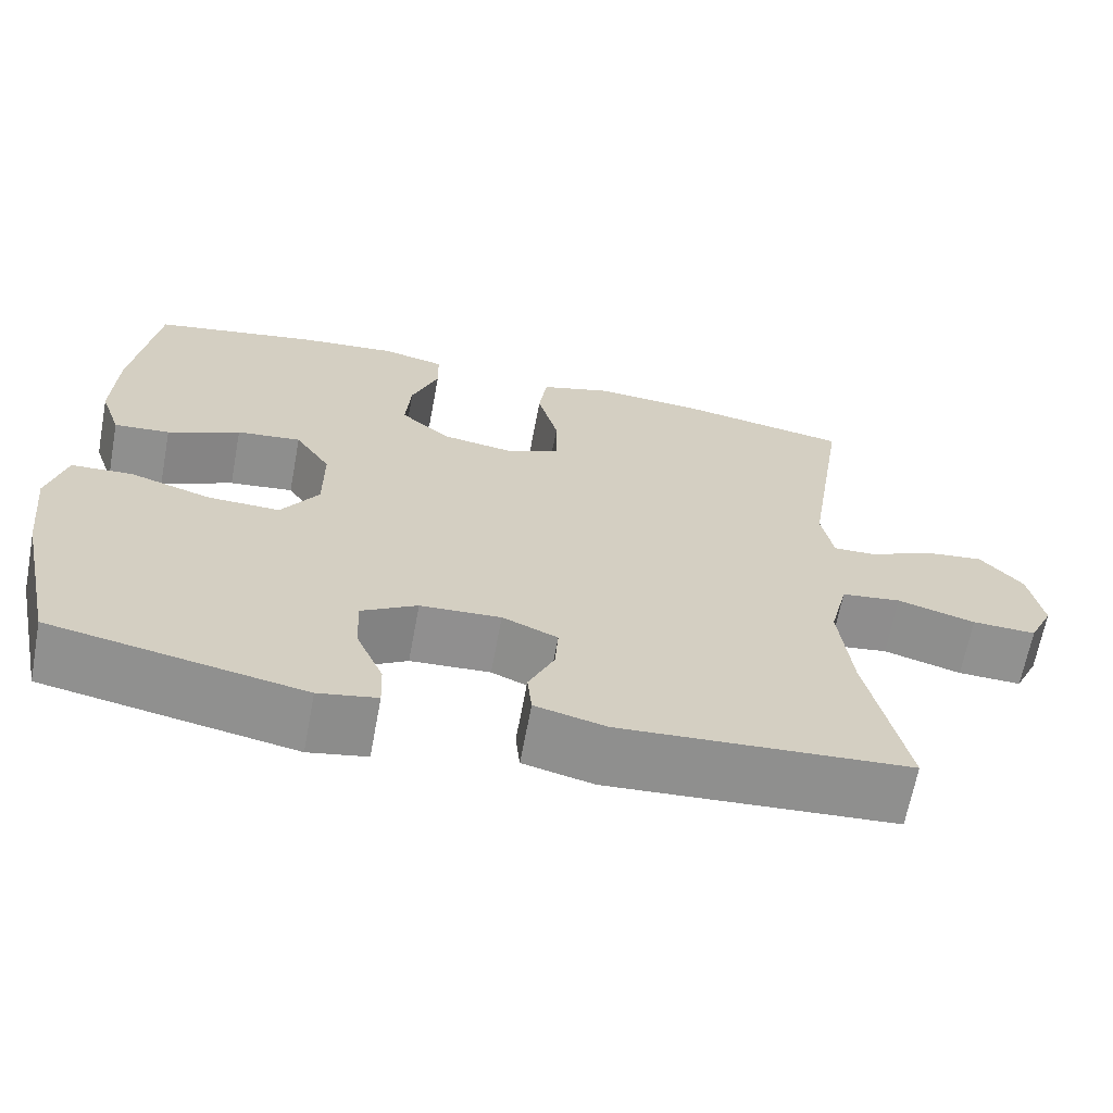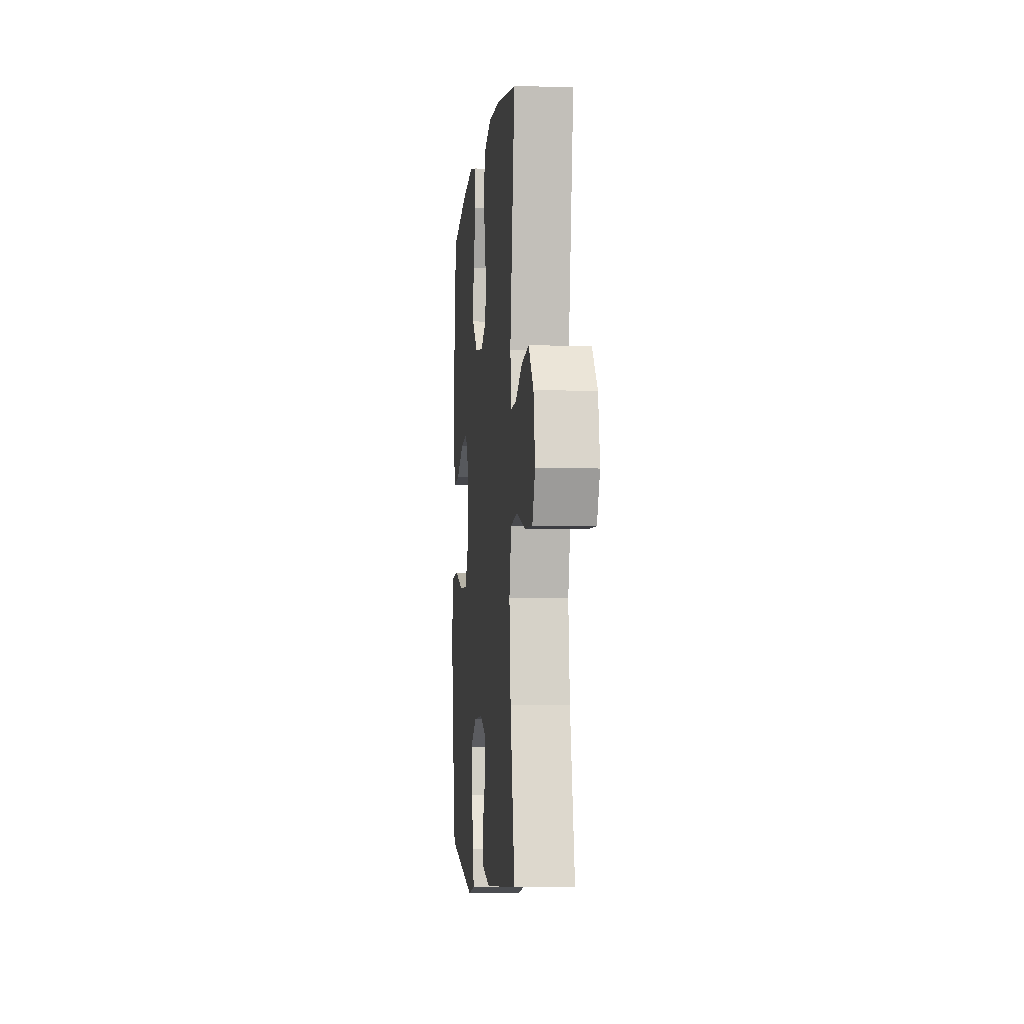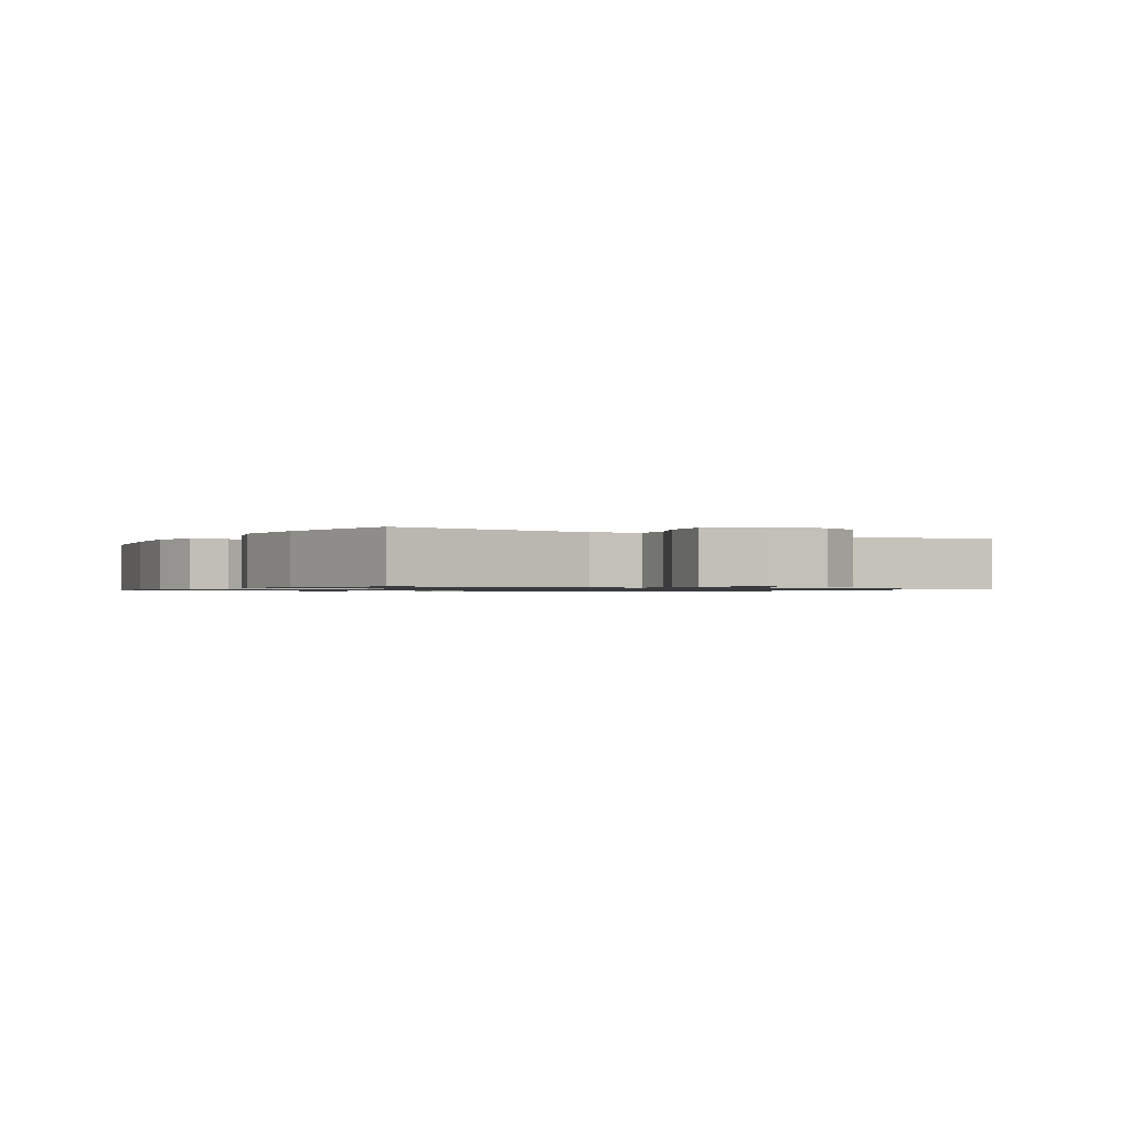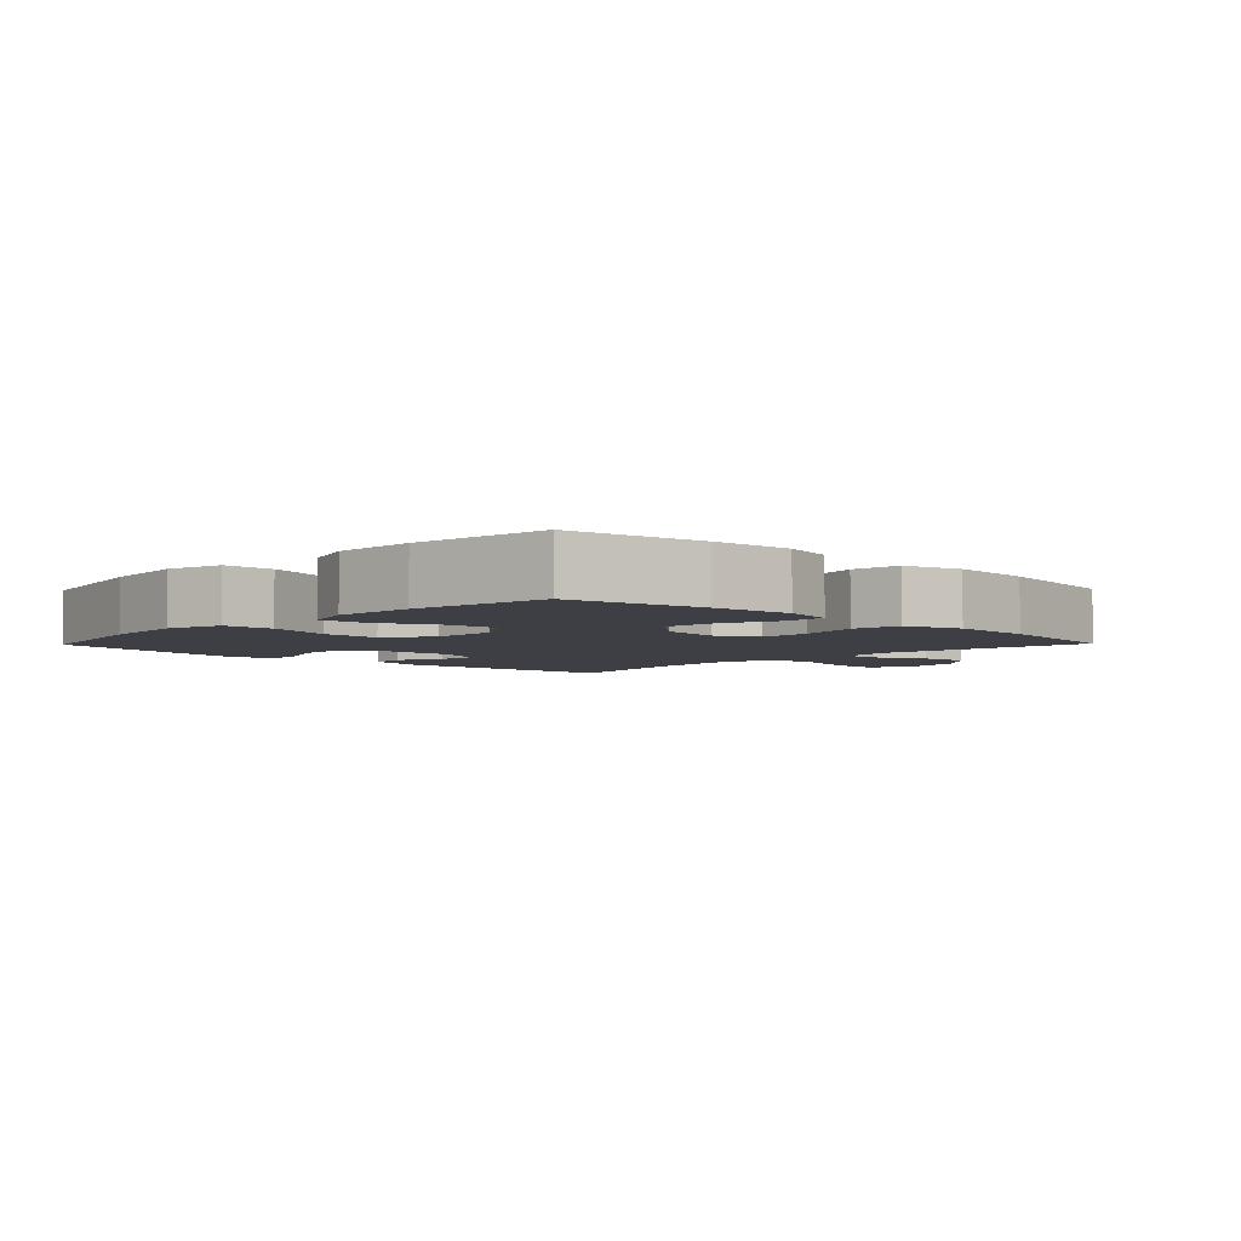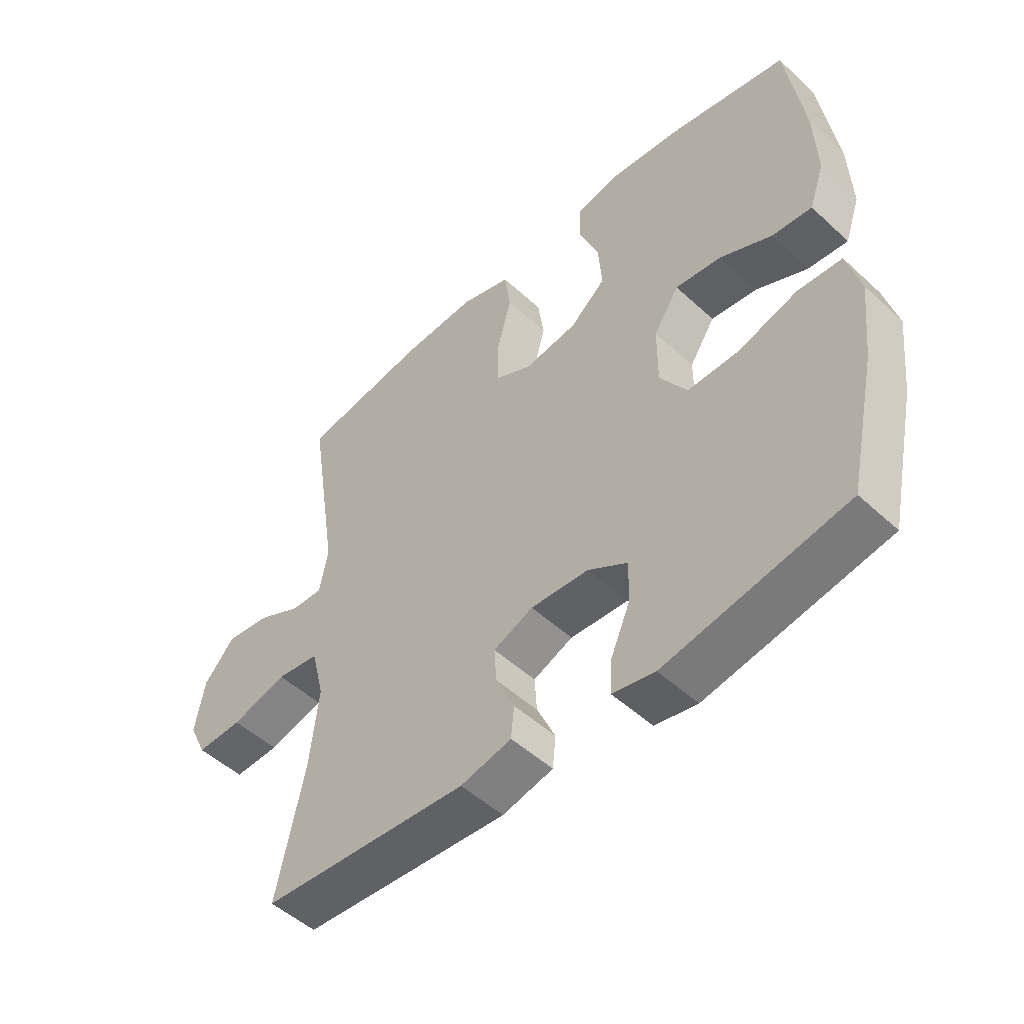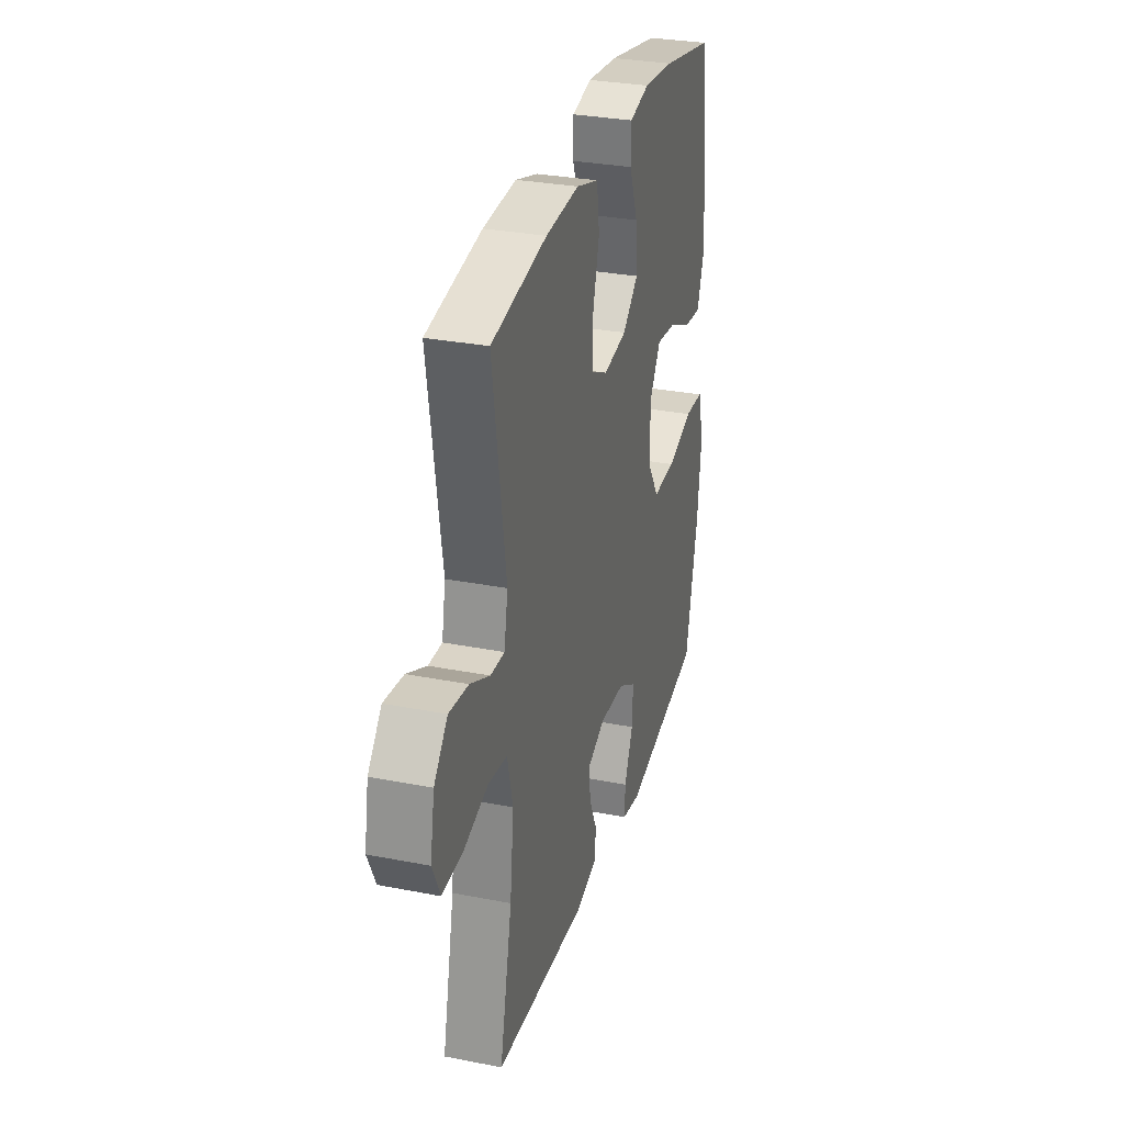
<metadata>
{"format":"obj","ext":"obj","renderer":"f3d","projection":"perspective","resolution":1024,"background":"white","views":[{"elev":-65.7,"azim":-10.6,"up":"+Z"},{"elev":-4.9,"azim":84.4,"up":"+Z"},{"elev":-1.0,"azim":59.4,"up":"+Y"},{"elev":-4.5,"azim":-44.1,"up":"+Y"},{"elev":-50.1,"azim":-135.3,"up":"+Z"},{"elev":30.5,"azim":105.8,"up":"+Z"}]}
</metadata>
<code>
o path6458
v -0.5482 0.0375 0.2885
v -0.5531 0.0375 0.1652
v -0.527 0.0375 0.08942
v -0.4581 0.0375 0.09567
v -0.3686 0.0375 0.1372
v -0.2889 0.0375 0.1467
v -0.2451 0.0375 0.07915
v -0.2448 0.0375 -0.02272
v -0.2913 0.0375 -0.09409
v -0.3809 0.0375 -0.09191
v -0.4826 0.0375 -0.06018
v -0.5584 0.0375 -0.06466
v -0.5813 0.0375 -0.1508
v -0.5667 0.0375 -0.283
v -0.5183 0.0375 -0.504
v -0.2056 0.0375 -0.5636
v -0.1325 0.0375 -0.5496
v -0.1346 0.0375 -0.4929
v -0.1685 0.0375 -0.4141
v -0.1716 0.0375 -0.342
v -0.1023 0.0375 -0.3009
v -0.002239 0.0375 -0.2951
v 0.06637 0.0375 -0.3242
v 0.06251 0.0375 -0.3838
v 0.03048 0.0375 -0.4532
v 0.03592 0.0375 -0.5075
v 0.1241 0.0375 -0.5289
v 0.4834 0.0375 -0.504
v 0.4351 0.0375 -0.2808
v 0.4203 0.0375 -0.1462
v 0.4426 0.0375 -0.05596
v 0.5168 0.0375 -0.04592
v 0.6138 0.0375 -0.0734
v 0.6934 0.0375 -0.07615
v 0.7237 0.0375 -0.01212
v 0.7071 0.0375 0.07976
v 0.6543 0.0375 0.1403
v 0.5782 0.0375 0.1308
v 0.501 0.0375 0.09364
v 0.4467 0.0375 0.09193
v 0.4321 0.0375 0.1692
v 0.4834 0.0375 0.4979
v 0.2674 0.0375 0.5347
v 0.137 0.0375 0.5426
v 0.04924 0.0375 0.516
v 0.03872 0.0375 0.442
v 0.06398 0.0375 0.3473
v 0.06464 0.0375 0.2691
v 1.5e-05 0.0375 0.237
v -0.09189 0.0375 0.2511
v -0.1534 0.0375 0.3041
v -0.1466 0.0375 0.3854
v -0.1131 0.0375 0.4707
v -0.1141 0.0375 0.5321
v -0.1922 0.0375 0.5501
v -0.3139 0.0375 0.5378
v -0.5183 0.0375 0.4979
v -0.5482 -0.0375 0.2885
v -0.5531 -0.0375 0.1652
v -0.527 -0.0375 0.08942
v -0.4581 -0.0375 0.09567
v -0.3686 -0.0375 0.1372
v -0.2889 -0.0375 0.1467
v -0.2451 -0.0375 0.07915
v -0.2448 -0.0375 -0.02272
v -0.2913 -0.0375 -0.09409
v -0.3809 -0.0375 -0.09191
v -0.4826 -0.0375 -0.06018
v -0.5584 -0.0375 -0.06466
v -0.5813 -0.0375 -0.1508
v -0.5667 -0.0375 -0.283
v -0.5183 -0.0375 -0.504
v -0.2056 -0.0375 -0.5636
v -0.1325 -0.0375 -0.5496
v -0.1346 -0.0375 -0.4929
v -0.1685 -0.0375 -0.4141
v -0.1716 -0.0375 -0.342
v -0.1023 -0.0375 -0.3009
v -0.002239 -0.0375 -0.2951
v 0.06637 -0.0375 -0.3242
v 0.06251 -0.0375 -0.3838
v 0.03048 -0.0375 -0.4532
v 0.03592 -0.0375 -0.5075
v 0.1241 -0.0375 -0.5289
v 0.4834 -0.0375 -0.504
v 0.4351 -0.0375 -0.2808
v 0.4203 -0.0375 -0.1462
v 0.4426 -0.0375 -0.05596
v 0.5168 -0.0375 -0.04592
v 0.6138 -0.0375 -0.0734
v 0.6934 -0.0375 -0.07615
v 0.7237 -0.0375 -0.01212
v 0.7071 -0.0375 0.07976
v 0.6543 -0.0375 0.1403
v 0.5782 -0.0375 0.1308
v 0.501 -0.0375 0.09364
v 0.4467 -0.0375 0.09193
v 0.4321 -0.0375 0.1692
v 0.4834 -0.0375 0.4979
v 0.2674 -0.0375 0.5347
v 0.137 -0.0375 0.5426
v 0.04924 -0.0375 0.516
v 0.03872 -0.0375 0.442
v 0.06398 -0.0375 0.3473
v 0.06464 -0.0375 0.2691
v 1.5e-05 -0.0375 0.237
v -0.09189 -0.0375 0.2511
v -0.1534 -0.0375 0.3041
v -0.1466 -0.0375 0.3854
v -0.1131 -0.0375 0.4707
v -0.1141 -0.0375 0.5321
v -0.1922 -0.0375 0.5501
v -0.3139 -0.0375 0.5378
v -0.5183 -0.0375 0.4979
v -0.5584 0.0375 -0.06466
v -0.5584 0.0375 -0.06466
v -0.5813 0.0375 -0.1508
v -0.5667 0.0375 -0.283
v -0.4826 0.0375 -0.06018
v -0.5482 0.0375 0.2885
v -0.5531 0.0375 0.1652
v -0.527 0.0375 0.08942
v -0.527 0.0375 0.08942
v -0.4581 0.0375 0.09567
v -0.5183 0.0375 -0.504
v -0.5183 0.0375 -0.504
v -0.5183 0.0375 0.4979
v -0.5183 0.0375 0.4979
v -0.3809 0.0375 -0.09191
v -0.3686 0.0375 0.1372
v -0.3139 0.0375 0.5378
v -0.2913 0.0375 -0.09409
v -0.2889 0.0375 0.1467
v -0.2889 0.0375 0.1467
v -0.2056 0.0375 -0.5636
v -0.1922 0.0375 0.5501
v -0.2448 0.0375 -0.02272
v -0.2451 0.0375 0.07915
v -0.1685 0.0375 -0.4141
v -0.1716 0.0375 -0.342
v -0.1716 0.0375 -0.342
v -0.1325 0.0375 -0.5496
v -0.1325 0.0375 -0.5496
v -0.1141 0.0375 0.5321
v -0.1141 0.0375 0.5321
v -0.1534 0.0375 0.3041
v -0.1466 0.0375 0.3854
v -0.1023 0.0375 -0.3009
v -0.1346 0.0375 -0.4929
v -0.09189 0.0375 0.2511
v -0.1131 0.0375 0.4707
v -0.002239 0.0375 -0.2951
v 1.5e-05 0.0375 0.237
v 0.06637 0.0375 -0.3242
v 0.06637 0.0375 -0.3242
v 0.06464 0.0375 0.2691
v 0.06464 0.0375 0.2691
v 0.06251 0.0375 -0.3838
v 0.03048 0.0375 -0.4532
v 0.03592 0.0375 -0.5075
v 0.03592 0.0375 -0.5075
v 0.1241 0.0375 -0.5289
v 0.04924 0.0375 0.516
v 0.04924 0.0375 0.516
v 0.03872 0.0375 0.442
v 0.06398 0.0375 0.3473
v 0.137 0.0375 0.5426
v 0.2674 0.0375 0.5347
v 0.4834 0.0375 0.4979
v 0.4834 0.0375 0.4979
v 0.4203 0.0375 -0.1462
v 0.4426 0.0375 -0.05596
v 0.4426 0.0375 -0.05596
v 0.4351 0.0375 -0.2808
v 0.4467 0.0375 0.09193
v 0.4467 0.0375 0.09193
v 0.4321 0.0375 0.1692
v 0.5168 0.0375 -0.04592
v 0.501 0.0375 0.09364
v 0.4834 0.0375 -0.504
v 0.4834 0.0375 -0.504
v 0.5782 0.0375 0.1308
v 0.6138 0.0375 -0.0734
v 0.6543 0.0375 0.1403
v 0.6934 0.0375 -0.07615
v 0.6934 0.0375 -0.07615
v 0.7071 0.0375 0.07976
v 0.7237 0.0375 -0.01212
v -0.5584 -0.0375 -0.06466
v -0.5584 -0.0375 -0.06466
v -0.5813 -0.0375 -0.1508
v -0.5667 -0.0375 -0.283
v -0.4826 -0.0375 -0.06018
v -0.5482 -0.0375 0.2885
v -0.5531 -0.0375 0.1652
v -0.527 -0.0375 0.08942
v -0.527 -0.0375 0.08942
v -0.4581 -0.0375 0.09567
v -0.5183 -0.0375 -0.504
v -0.5183 -0.0375 -0.504
v -0.5183 -0.0375 0.4979
v -0.5183 -0.0375 0.4979
v -0.3809 -0.0375 -0.09191
v -0.3686 -0.0375 0.1372
v -0.3139 -0.0375 0.5378
v -0.2913 -0.0375 -0.09409
v -0.2889 -0.0375 0.1467
v -0.2889 -0.0375 0.1467
v -0.2056 -0.0375 -0.5636
v -0.1922 -0.0375 0.5501
v -0.2448 -0.0375 -0.02272
v -0.2451 -0.0375 0.07915
v -0.1685 -0.0375 -0.4141
v -0.1716 -0.0375 -0.342
v -0.1716 -0.0375 -0.342
v -0.1325 -0.0375 -0.5496
v -0.1325 -0.0375 -0.5496
v -0.1141 -0.0375 0.5321
v -0.1141 -0.0375 0.5321
v -0.1534 -0.0375 0.3041
v -0.1466 -0.0375 0.3854
v -0.1023 -0.0375 -0.3009
v -0.1346 -0.0375 -0.4929
v -0.09189 -0.0375 0.2511
v -0.1131 -0.0375 0.4707
v -0.002239 -0.0375 -0.2951
v 1.5e-05 -0.0375 0.237
v 0.06637 -0.0375 -0.3242
v 0.06637 -0.0375 -0.3242
v 0.06464 -0.0375 0.2691
v 0.06464 -0.0375 0.2691
v 0.06251 -0.0375 -0.3838
v 0.03048 -0.0375 -0.4532
v 0.03592 -0.0375 -0.5075
v 0.03592 -0.0375 -0.5075
v 0.1241 -0.0375 -0.5289
v 0.04924 -0.0375 0.516
v 0.04924 -0.0375 0.516
v 0.03872 -0.0375 0.442
v 0.06398 -0.0375 0.3473
v 0.137 -0.0375 0.5426
v 0.2674 -0.0375 0.5347
v 0.4834 -0.0375 0.4979
v 0.4834 -0.0375 0.4979
v 0.4203 -0.0375 -0.1462
v 0.4426 -0.0375 -0.05596
v 0.4426 -0.0375 -0.05596
v 0.4351 -0.0375 -0.2808
v 0.4467 -0.0375 0.09193
v 0.4467 -0.0375 0.09193
v 0.4321 -0.0375 0.1692
v 0.5168 -0.0375 -0.04592
v 0.501 -0.0375 0.09364
v 0.4834 -0.0375 -0.504
v 0.4834 -0.0375 -0.504
v 0.5782 -0.0375 0.1308
v 0.6138 -0.0375 -0.0734
v 0.6543 -0.0375 0.1403
v 0.6934 -0.0375 -0.07615
v 0.6934 -0.0375 -0.07615
v 0.7071 -0.0375 0.07976
v 0.7237 -0.0375 -0.01212
f 221 225 210
f 223 209 216
f 259 262 257
f 212 224 207
f 207 220 204
f 227 211 226
f 205 221 210
f 248 232 236
f 242 251 243
f 245 226 228
f 240 241 239
f 209 213 199
f 246 230 227
f 252 249 246
f 253 252 256
f 191 193 189
f 211 227 212
f 258 256 261
f 224 212 227
f 246 227 245
f 205 194 220
f 236 232 233
f 213 209 223
f 210 225 218
f 248 236 254
f 220 194 204
f 257 261 256
f 199 213 214
f 192 214 203
f 194 205 201
f 204 194 195
f 221 205 220
f 245 227 226
f 226 211 222
f 199 214 192
f 214 206 203
f 204 195 198
f 239 241 237
f 257 256 252
f 262 261 257
f 253 249 252
f 230 251 240
f 245 228 248
f 242 240 251
f 192 203 191
f 211 206 222
f 236 233 234
f 228 232 248
f 251 230 249
f 191 203 193
f 241 240 242
f 222 206 214
f 198 195 196
f 249 230 246
f 224 220 207
f 116 13 70 190
f 13 14 71 70
f 11 12 69 68
f 1 2 59 58
f 2 123 197 59
f 3 4 61 60
f 14 126 200 71
f 128 1 58 202
f 10 11 68 67
f 4 5 62 61
f 56 57 114 113
f 9 10 67 66
f 5 134 208 62
f 15 16 73 72
f 55 56 113 112
f 8 9 66 65
f 6 7 64 63
f 7 8 65 64
f 19 141 215 76
f 16 143 217 73
f 145 55 112 219
f 51 52 109 108
f 20 21 78 77
f 18 19 76 75
f 17 18 75 74
f 50 51 108 107
f 53 54 111 110
f 52 53 110 109
f 21 22 79 78
f 49 50 107 106
f 22 155 229 79
f 157 49 106 231
f 24 25 82 81
f 25 161 235 82
f 26 27 84 83
f 164 46 103 238
f 46 47 104 103
f 44 45 102 101
f 23 24 81 80
f 47 48 105 104
f 43 44 101 100
f 170 43 100 244
f 30 173 247 87
f 29 30 87 86
f 176 41 98 250
f 31 32 89 88
f 39 40 97 96
f 181 29 86 255
f 27 28 85 84
f 41 42 99 98
f 38 39 96 95
f 32 33 90 89
f 37 38 95 94
f 33 186 260 90
f 36 37 94 93
f 35 36 93 92
f 34 35 92 91
f 147 136 151
f 149 142 135
f 185 183 188
f 138 133 150
f 133 130 146
f 153 152 137
f 131 136 147
f 174 162 158
f 168 169 177
f 171 154 152
f 166 165 167
f 135 125 139
f 172 153 156
f 178 172 175
f 179 182 178
f 117 115 119
f 137 138 153
f 184 187 182
f 150 153 138
f 172 171 153
f 131 146 120
f 162 159 158
f 139 149 135
f 136 144 151
f 174 180 162
f 146 130 120
f 183 182 187
f 125 140 139
f 118 129 140
f 120 127 131
f 130 121 120
f 147 146 131
f 171 152 153
f 152 148 137
f 125 118 140
f 140 129 132
f 130 124 121
f 165 163 167
f 183 178 182
f 188 183 187
f 179 178 175
f 156 166 177
f 171 174 154
f 168 177 166
f 118 117 129
f 137 148 132
f 162 160 159
f 154 174 158
f 177 175 156
f 117 119 129
f 167 168 166
f 148 140 132
f 124 122 121
f 175 172 156
f 150 133 146

</code>
